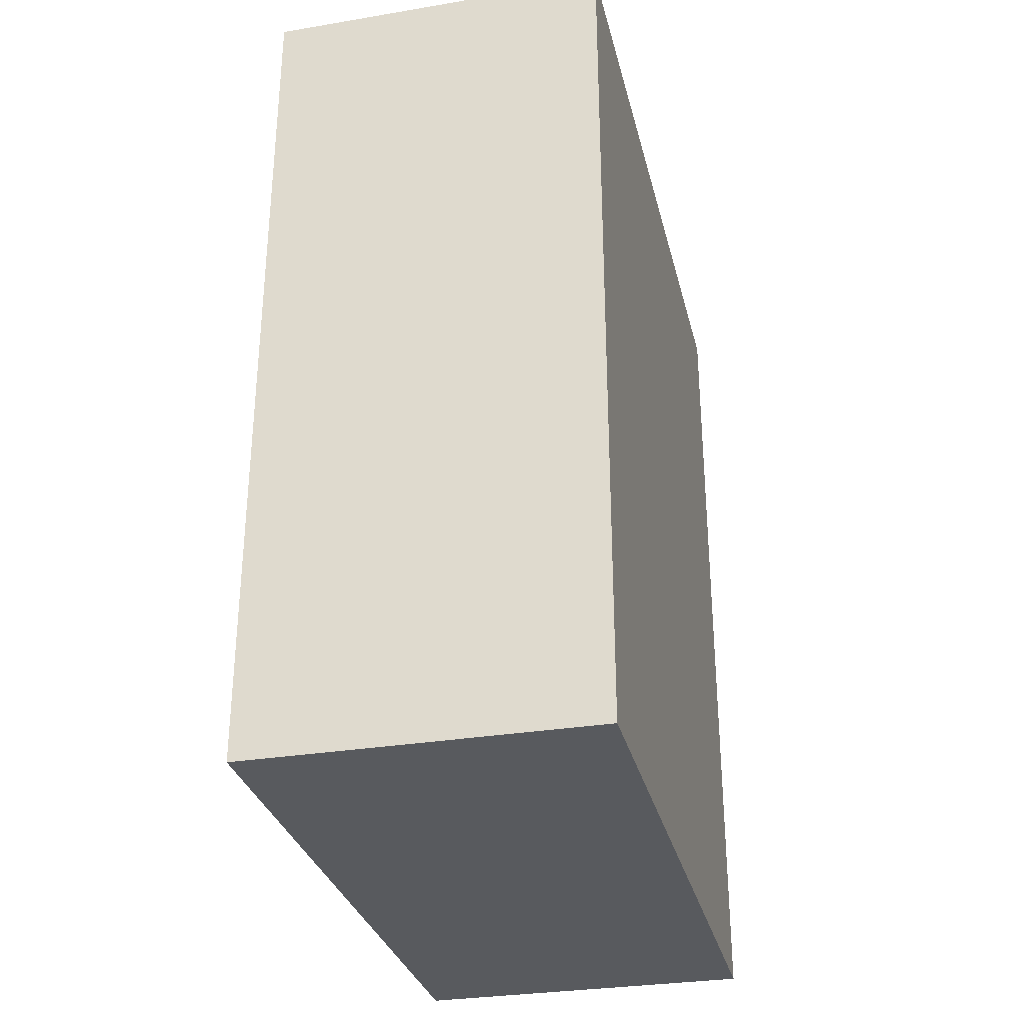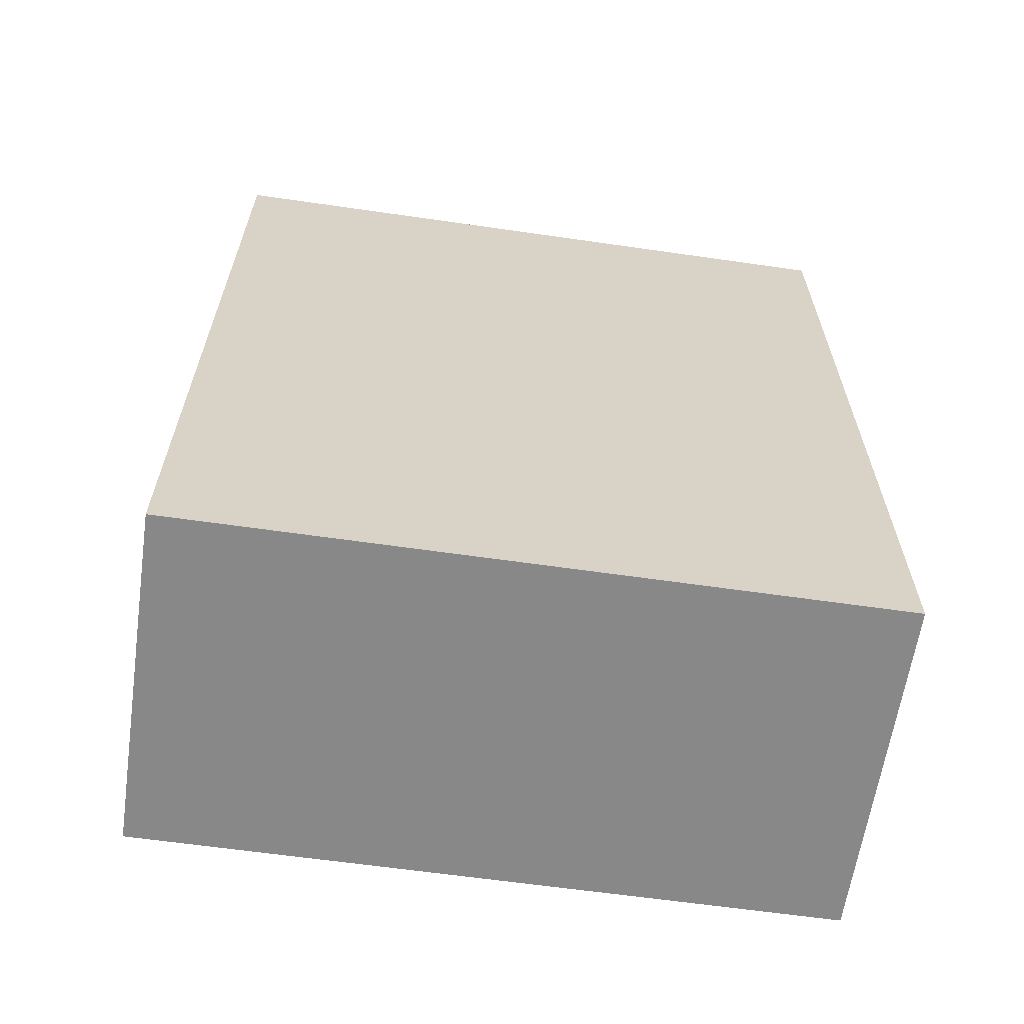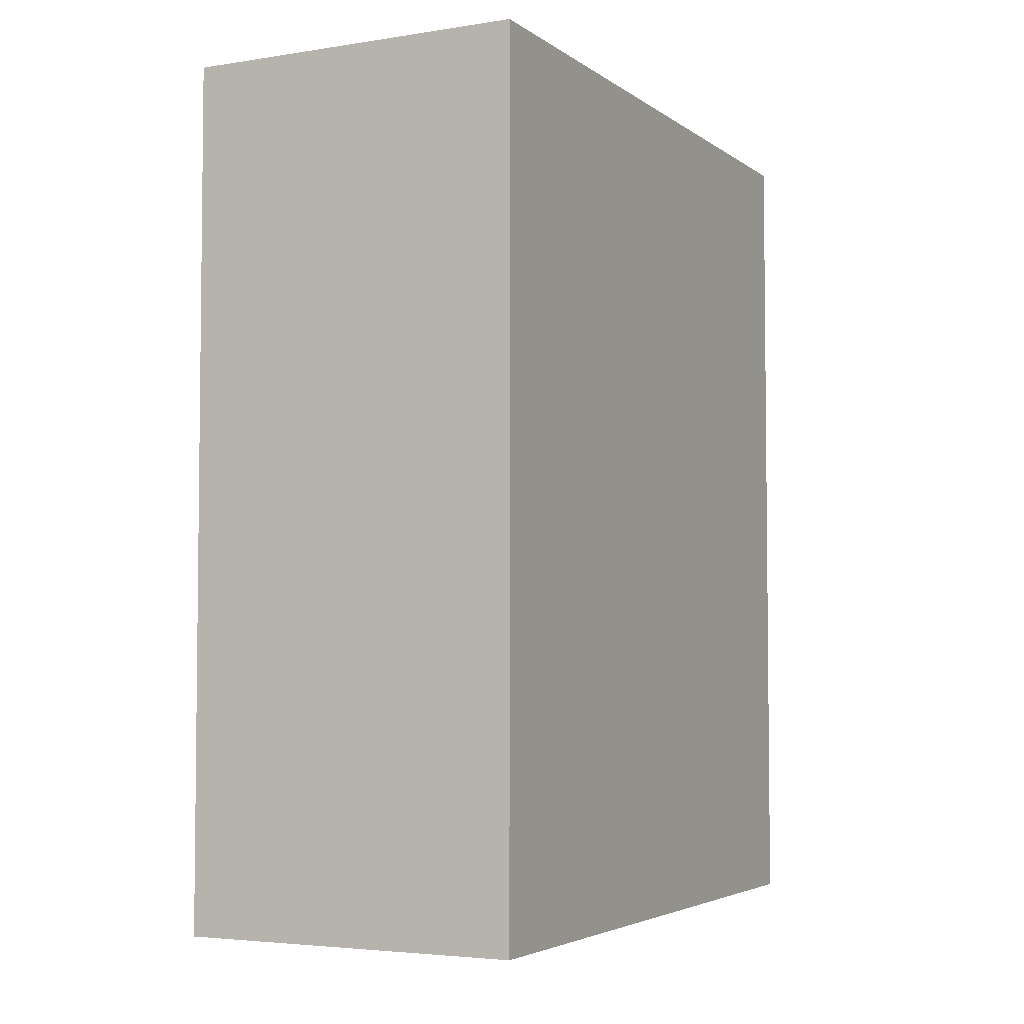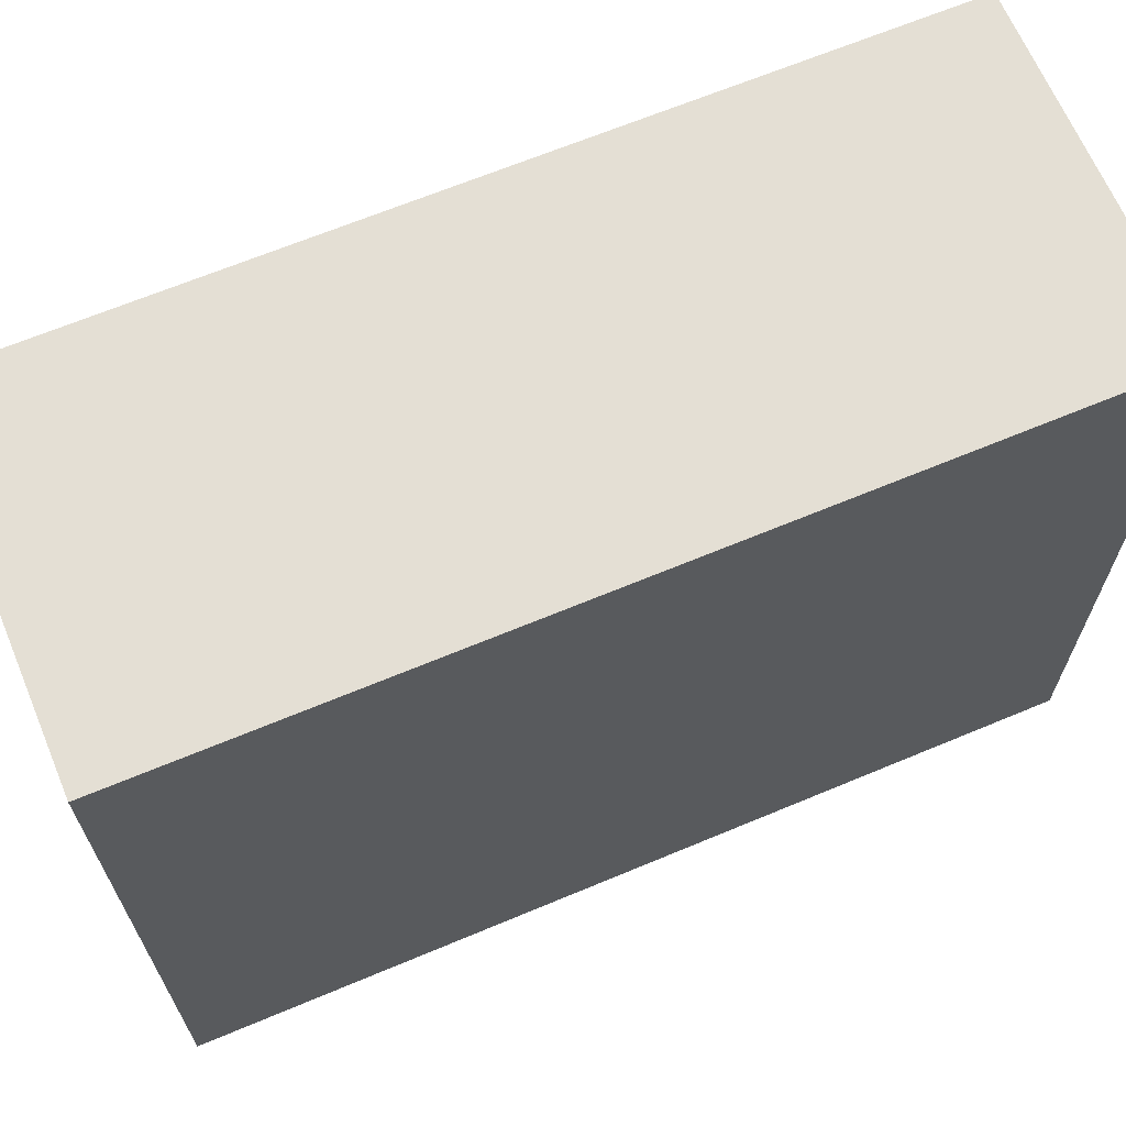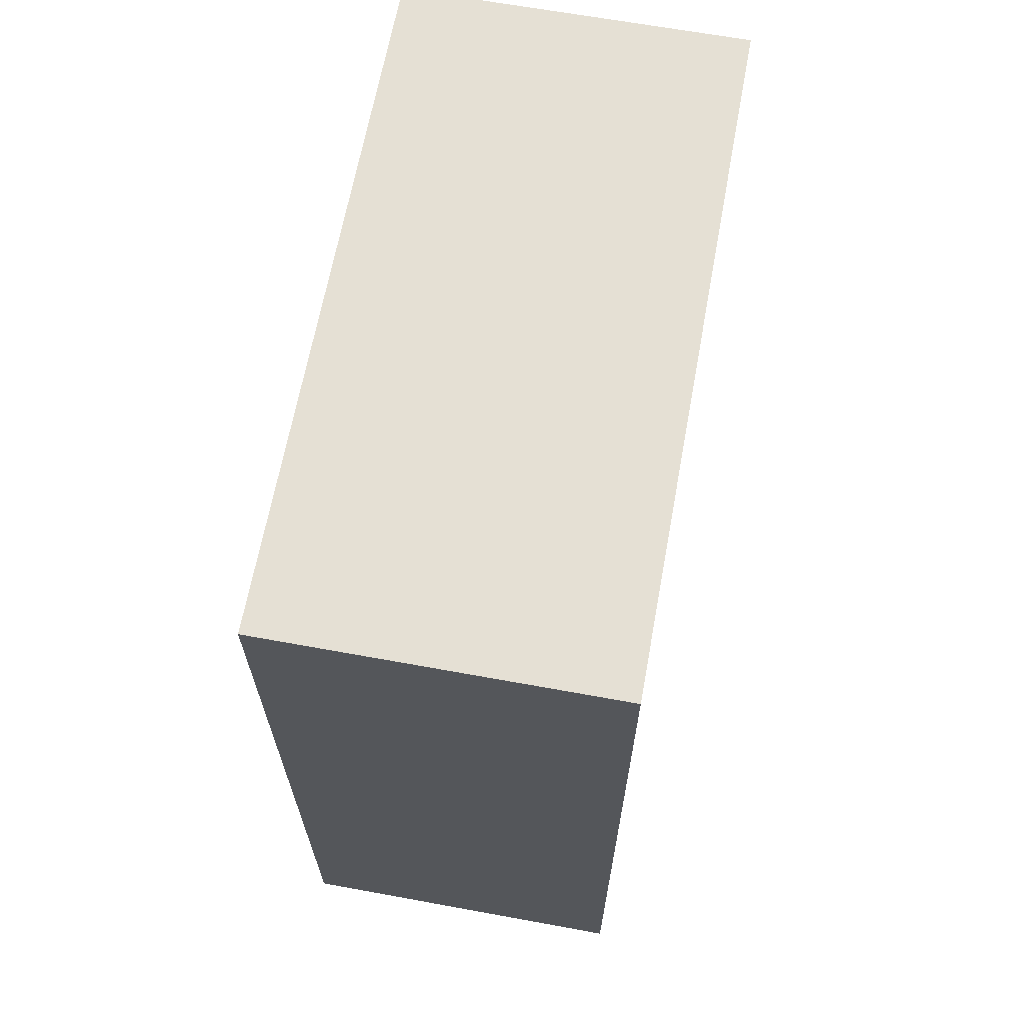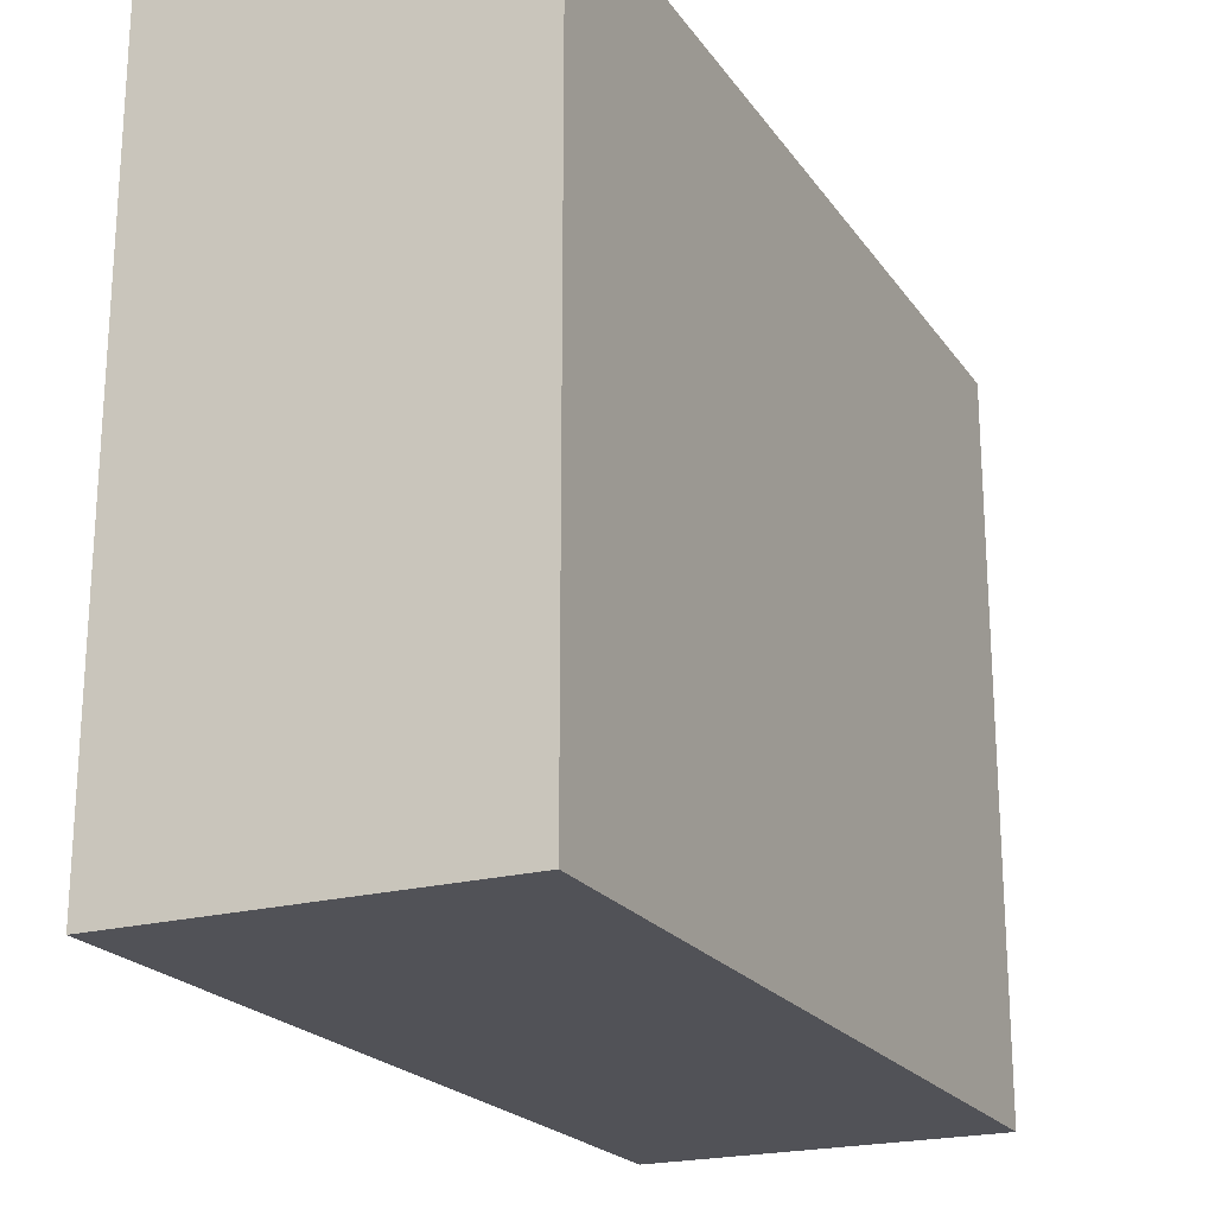
<metadata>
{"format":"obj","ext":"obj","renderer":"f3d","projection":"perspective","resolution":1024,"background":"white","views":[{"elev":-31.0,"azim":13.4,"up":"+Z"},{"elev":-62.7,"azim":-98.3,"up":"+Z"},{"elev":-4.1,"azim":-153.1,"up":"+Z"},{"elev":66.3,"azim":67.2,"up":"+Y"},{"elev":65.7,"azim":10.4,"up":"+Z"},{"elev":-21.4,"azim":-154.7,"up":"+Y"}]}
</metadata>
<code>
o AirCon02
v 0.25 1 -0.625
v 0.25 0 -0.625
v 0.25 1 0.625
v 0.25 0 0.625
v -0.25 1 -0.625
v -0.25 0 -0.625
v -0.25 1 0.625
v -0.25 0 0.625
f 1 5 7 3
f 4 3 7 8
f 8 7 5 6
f 6 2 4 8
f 2 1 3 4
f 6 5 1 2

</code>
